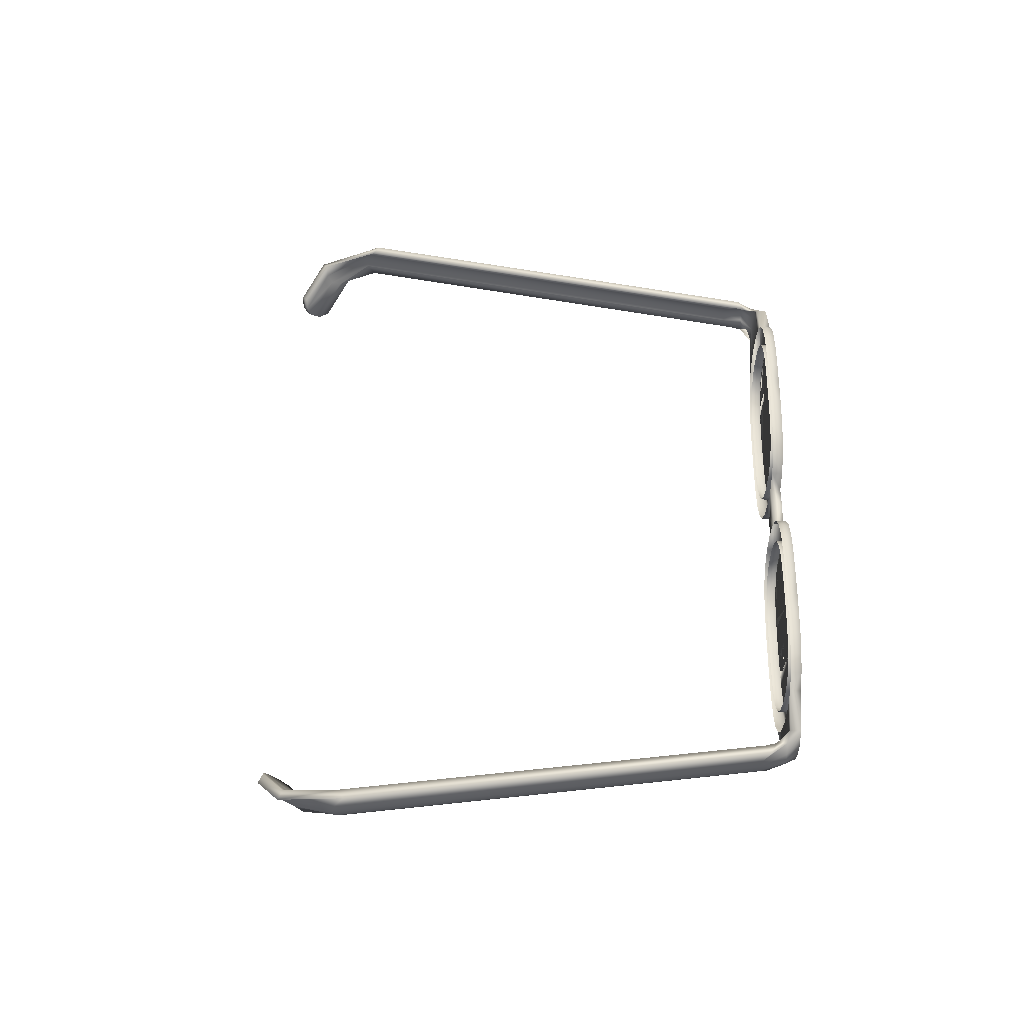
<metadata>
{"format":"obj","ext":"obj","renderer":"f3d","projection":"perspective","resolution":1024,"background":"white","views":[{"elev":52.2,"azim":52.8,"up":"+Z"}]}
</metadata>
<code>
v 0.6766 -0.1844 -0.0577
v 0.674 -0.18 -0.01206
v 0.6624 -0.1693 0.02157
v 0.6428 -0.1529 0.04508
v 0.6163 -0.1316 0.06038
v 0.5842 -0.1063 0.06934
v 0.5475 -0.07778 0.07387
v 0.5075 -0.04673 0.07587
v 0.4674 -0.01571 0.07651
v 0.4304 0.01274 0.0744
v 0.3976 0.03776 0.06757
v 0.3698 0.0585 0.05406
v 0.3481 0.07411 0.03191
v 0.3334 0.08374 -0.000855
v 0.3266 0.08655 -0.04619
v 0.3292 0.08219 -0.09183
v 0.3408 0.07143 -0.1255
v 0.3604 0.05504 -0.149
v 0.3869 0.03381 -0.1643
v 0.419 0.008521 -0.1732
v 0.4557 -0.02004 -0.1778
v 0.4957 -0.05109 -0.1798
v 0.5358 -0.08212 -0.1804
v 0.5728 -0.1106 -0.1783
v 0.6056 -0.1356 -0.1715
v 0.6334 -0.1563 -0.158
v 0.6551 -0.1719 -0.1358
v 0.6698 -0.1816 -0.103
v 0.6371 -0.1557 -0.09309
v 0.6252 -0.148 -0.1195
v 0.6077 -0.1354 -0.1373
v 0.5854 -0.1187 -0.1482
v 0.5589 -0.09856 -0.1537
v 0.5292 -0.07565 -0.1554
v 0.4969 -0.05067 -0.1549
v 0.4646 -0.02566 -0.1533
v 0.4351 -0.002665 -0.1496
v 0.4092 0.0177 -0.1424
v 0.3879 0.03479 -0.1301
v 0.3721 0.04799 -0.1111
v 0.3628 0.05666 -0.08407
v 0.3607 0.06017 -0.04731
v 0.3661 0.05791 -0.01081
v 0.378 0.05015 0.01558
v 0.3955 0.03758 0.03342
v 0.4178 0.02088 0.04429
v 0.4443 0.000734 0.04979
v 0.474 -0.02217 0.05149
v 0.5063 -0.04716 0.05098
v 0.5386 -0.07216 0.04937
v 0.5681 -0.09516 0.04572
v 0.594 -0.1155 0.0385
v 0.6153 -0.1326 0.02618
v 0.6311 -0.1458 0.007251
v 0.6404 -0.1545 -0.01983
v 0.6425 -0.158 -0.05658
v 0.6889 -0.1684 -0.05854
v 0.6863 -0.1641 -0.0129
v 0.6747 -0.1533 0.02073
v 0.6551 -0.1369 0.04424
v 0.6287 -0.1157 0.05954
v 0.5965 -0.0904 0.0685
v 0.5599 -0.06183 0.07304
v 0.5198 -0.03078 0.07503
v 0.4797 0.000243 0.07567
v 0.4427 0.02869 0.07356
v 0.4099 0.05371 0.06673
v 0.3821 0.07445 0.05322
v 0.3604 0.09006 0.03107
v 0.3457 0.09969 -0.001694
v 0.339 0.1025 -0.04703
v 0.3415 0.09814 -0.09267
v 0.3531 0.08738 -0.1263
v 0.3728 0.07099 -0.1498
v 0.3992 0.04976 -0.1651
v 0.4313 0.02447 -0.1741
v 0.468 -0.004092 -0.1786
v 0.508 -0.03514 -0.1806
v 0.5481 -0.06617 -0.1812
v 0.5851 -0.09462 -0.1791
v 0.618 -0.1196 -0.1723
v 0.6457 -0.1404 -0.1588
v 0.6675 -0.156 -0.1366
v 0.6822 -0.1656 -0.1039
v 0.6528 -0.1385 -0.02067
v 0.6548 -0.142 -0.05742
v 0.6494 -0.1398 -0.09393
v 0.6375 -0.132 -0.1203
v 0.6201 -0.1195 -0.1382
v 0.5977 -0.1028 -0.149
v 0.5713 -0.08261 -0.1545
v 0.5415 -0.0597 -0.1562
v 0.5092 -0.03472 -0.1557
v 0.4769 -0.009715 -0.1541
v 0.4474 0.01328 -0.1505
v 0.4215 0.03365 -0.1432
v 0.4002 0.05074 -0.1309
v 0.3845 0.06394 -0.112
v 0.3751 0.07261 -0.08491
v 0.373 0.07611 -0.04815
v 0.3785 0.07386 -0.01165
v 0.3903 0.0661 0.01474
v 0.4078 0.05353 0.03258
v 0.4301 0.03683 0.04345
v 0.4566 0.01668 0.04895
v 0.4864 -0.006224 0.05065
v 0.5187 -0.03121 0.05014
v 0.5509 -0.05621 0.04853
v 0.5804 -0.07921 0.04488
v 0.6063 -0.09957 0.03766
v 0.6276 -0.1167 0.02534
v 0.6434 -0.1299 0.006411
v 0.2979 0.109 -0.04083
v 0.3102 0.125 -0.04167
v 0.7319 -0.2272 -0.05952
v 0.7286 -0.2232 -0.03084
v 0.7164 -0.2126 -0.009588
v 0.7287 -0.1967 -0.01043
v 0.7409 -0.2072 -0.03168
v 0.7442 -0.2113 -0.06036
v 0.7383 -0.2082 -0.08874
v 0.7241 -0.1983 -0.1091
v 0.7118 -0.2143 -0.1083
v 0.726 -0.2241 -0.0879
v 0.731 -0.2573 -0.05897
v 0.7272 -0.2534 -0.04034
v 0.7146 -0.243 -0.02642
v 0.727 -0.2271 -0.02726
v 0.7395 -0.2375 -0.04118
v 0.7433 -0.2414 -0.05981
v 0.7378 -0.2381 -0.07813
v 0.724 -0.2281 -0.09118
v 0.7117 -0.2441 -0.09034
v 0.7255 -0.2541 -0.07729
v 0.7015 -0.2867 -0.05711
v 0.7032 -0.2806 -0.03877
v 0.7063 -0.2639 -0.02568
v 0.7262 -0.2668 -0.02655
v 0.7232 -0.2835 -0.03964
v 0.7215 -0.2896 -0.05798
v 0.7215 -0.2841 -0.07659
v 0.7233 -0.2679 -0.09047
v 0.7033 -0.2649 -0.0896
v 0.7015 -0.2812 -0.07573
v 0.3114 -0.9909 -0.02319
v 0.3131 -0.9848 -0.004851
v 0.3161 -0.9681 0.008241
v 0.336 -0.971 0.007372
v 0.333 -0.9877 -0.00572
v 0.3313 -0.9938 -0.02406
v 0.3313 -0.9884 -0.04267
v 0.3331 -0.9721 -0.05655
v 0.3132 -0.9692 -0.05568
v 0.3114 -0.9854 -0.04181
v 0.2335 -1.024 -0.05509
v 0.2311 -1.035 -0.03891
v 0.2401 -1.042 -0.02105
v 0.2454 -1.059 -0.031
v 0.2364 -1.051 -0.04885
v 0.2389 -1.041 -0.06503
v 0.2515 -1.031 -0.07551
v 0.2716 -1.023 -0.07711
v 0.2663 -1.007 -0.06717
v 0.2462 -1.014 -0.06557
v 0.1578 -1.023 -0.09741
v 0.1553 -1.034 -0.08123
v 0.1643 -1.041 -0.06337
v 0.1696 -1.058 -0.07332
v 0.1606 -1.05 -0.09117
v 0.1631 -1.04 -0.1074
v 0.1758 -1.03 -0.1178
v 0.1959 -1.022 -0.1194
v 0.1905 -1.006 -0.1095
v 0.1704 -1.013 -0.1079
v 0.6532 -0.1441 -0.05731
v 0.6512 -0.1406 -0.02056
v 0.6418 -0.1319 0.006518
v 0.626 -0.1187 0.02545
v 0.6047 -0.1016 0.03777
v 0.5789 -0.08123 0.04498
v 0.5494 -0.05823 0.04864
v 0.5171 -0.03323 0.05024
v 0.4848 -0.008247 0.05076
v 0.455 0.01466 0.04906
v 0.4286 0.03481 0.04356
v 0.4062 0.05151 0.03268
v 0.3887 0.06408 0.01484
v 0.3769 0.07183 -0.01154
v 0.3715 0.07409 -0.04805
v 0.3735 0.07058 -0.0848
v 0.3829 0.06192 -0.1119
v 0.3987 0.04872 -0.1308
v 0.42 0.03162 -0.1431
v 0.4458 0.01126 -0.1503
v 0.4754 -0.01174 -0.154
v 0.5076 -0.03674 -0.1556
v 0.5399 -0.06172 -0.1561
v 0.5697 -0.08463 -0.1544
v 0.5961 -0.1048 -0.1489
v 0.6185 -0.1215 -0.138
v 0.636 -0.134 -0.1202
v 0.6478 -0.1418 -0.09382
v -0.03641 0.3931 -0.03468
v -0.03438 0.3896 -0.07144
v -0.025 0.381 -0.09852
v -0.009208 0.3678 -0.1175
v 0.01208 0.3507 -0.1298
v 0.03795 0.3303 -0.137
v 0.06747 0.3073 -0.1406
v 0.09972 0.2823 -0.1422
v 0.132 0.2573 -0.1428
v 0.1618 0.2344 -0.1411
v 0.1882 0.2143 -0.1356
v 0.2106 0.1976 -0.1247
v 0.2281 0.185 -0.1068
v 0.2399 0.1772 -0.08046
v 0.2453 0.175 -0.04395
v 0.2433 0.1785 -0.0072
v 0.2339 0.1872 0.01988
v 0.2181 0.2004 0.03882
v 0.1969 0.2175 0.05113
v 0.171 0.2378 0.05835
v 0.1415 0.2608 0.062
v 0.1104 0.2862 0.0885
v 0.1504 0.2552 0.0865
v 0.1871 0.2266 0.08197
v 0.2192 0.2013 0.07301
v 0.2456 0.1801 0.05771
v 0.2653 0.1637 0.0342
v 0.2769 0.153 0.000569
v 0.2794 0.1486 -0.04507
v 0.2727 0.1514 -0.09041
v 0.258 0.161 -0.1232
v 0.2363 0.1766 -0.1453
v 0.2085 0.1974 -0.1588
v 0.1757 0.2224 -0.1657
v 0.1387 0.2509 -0.1678
v 0.09858 0.2819 -0.1671
v 0.05852 0.3129 -0.1651
v 0.02186 0.3415 -0.1606
v -0.01026 0.3668 -0.1516
v -0.0367 0.388 -0.1363
v -0.05632 0.4044 -0.1128
v -0.06796 0.4152 -0.0792
v -0.07049 0.4195 -0.03356
v -0.06376 0.4167 0.01178
v -0.04906 0.4071 0.04454
v -0.02734 0.3915 0.06669
v 0.000423 0.3707 0.0802
v 0.03327 0.3457 0.08703
v 0.07024 0.3173 0.08914
v 0.1092 0.2858 0.06361
v 0.07691 0.3108 0.06412
v 0.04714 0.3337 0.06242
v 0.02069 0.3539 0.05692
v -0.001671 0.3706 0.04605
v -0.01916 0.3831 0.02821
v -0.031 0.3909 0.001824
v -0.7666 -0.3076 -0.067
v -0.7754 -0.3131 -0.05061
v -0.7933 -0.3118 -0.05979
v -0.7845 -0.3063 -0.07618
v -0.7844 -0.3069 -0.03216
v -0.8023 -0.3056 -0.04134
v -0.06138 0.3911 0.04538
v -0.03966 0.3755 0.06753
v -0.0119 0.3548 0.08104
v 0.02095 0.3298 0.08787
v 0.05792 0.3013 0.08998
v 0.09804 0.2703 0.08934
v 0.1381 0.2392 0.08735
v 0.1748 0.2107 0.08281
v 0.2069 0.1854 0.07384
v 0.2333 0.1642 0.05855
v 0.2529 0.1478 0.03504
v 0.2646 0.137 0.001409
v 0.2671 0.1327 -0.04423
v 0.2604 0.1355 -0.08957
v 0.2457 0.1451 -0.1223
v 0.224 0.1607 -0.1445
v 0.1962 0.1814 -0.158
v 0.1633 0.2065 -0.1648
v 0.1264 0.2349 -0.1669
v 0.08626 0.2659 -0.1663
v 0.0462 0.297 -0.1643
v 0.009538 0.3255 -0.1598
v -0.02258 0.3508 -0.1508
v -0.04902 0.3721 -0.1355
v -0.06864 0.3885 -0.112
v -0.7582 -0.2711 -0.07828
v -0.7603 -0.2924 -0.07727
v -0.7782 -0.2911 -0.08645
v -0.7761 -0.2698 -0.08746
v -0.04332 0.3749 0.002664
v -0.04873 0.3772 -0.03384
v -0.0467 0.3737 -0.0706
v -0.03732 0.365 -0.09768
v -0.02153 0.3518 -0.1166
v -0.000238 0.3347 -0.1289
v 0.02563 0.3144 -0.1361
v 0.05515 0.2914 -0.1398
v 0.0874 0.2664 -0.1414
v 0.1197 0.2414 -0.1419
v 0.1495 0.2185 -0.1402
v 0.1759 0.1983 -0.1347
v 0.1983 0.1816 -0.1238
v 0.2158 0.1691 -0.106
v 0.2276 0.1613 -0.07962
v 0.233 0.159 -0.04311
v 0.231 0.1625 -0.00636
v 0.2216 0.1712 0.02072
v 0.2058 0.1844 0.03966
v 0.1845 0.2015 0.05197
v 0.1587 0.2219 0.05919
v 0.1291 0.2449 0.06284
v 0.09689 0.2699 0.06445
v 0.06459 0.2949 0.06496
v 0.03482 0.3178 0.06326
v 0.008368 0.3379 0.05776
v -0.01399 0.3546 0.04689
v -0.03148 0.3672 0.02905
v 0.2963 0.1103 -0.04077
v 0.2979 0.11 -0.0231
v 0.2992 0.1105 0.004816
v 0.3086 0.1263 -0.04161
v 0.3115 0.1264 0.003976
v 0.3102 0.1259 -0.02394
v -0.08281 0.4036 -0.03272
v -0.07608 0.4008 0.01261
v -0.1322 0.4433 -0.002525
v -0.1381 0.4464 -0.0309
v -0.1181 0.4335 0.01786
v -0.1058 0.4494 0.01702
v -0.1199 0.4593 -0.003364
v -0.1258 0.4624 -0.03174
v -0.1225 0.4583 -0.06042
v -0.1103 0.4477 -0.08168
v -0.1226 0.4318 -0.08084
v -0.08028 0.3992 -0.07837
v -0.1348 0.4424 -0.05958
v -0.1615 0.4347 -0.0111
v -0.167 0.438 -0.02943
v -0.1478 0.4247 0.001949
v -0.1354 0.4407 0.001109
v -0.1492 0.4506 -0.01194
v -0.1547 0.4539 -0.03027
v -0.1509 0.45 -0.0489
v -0.1384 0.4396 -0.06281
v -0.1507 0.4236 -0.06197
v -0.1633 0.4341 -0.04806
v -0.1818 0.4046 -0.009658
v -0.188 0.4021 -0.02785
v -0.1658 0.4114 0.003008
v -0.1737 0.4299 0.003054
v -0.1896 0.4232 -0.009613
v -0.1958 0.4206 -0.0278
v -0.1913 0.4226 -0.04657
v -0.1766 0.4288 -0.06087
v -0.1688 0.4103 -0.06091
v -0.1835 0.404 -0.04661
v -0.7643 -0.1506 0.03059
v -0.7706 -0.1532 0.0124
v -0.7484 -0.1439 0.04326
v -0.7562 -0.1253 0.0433
v -0.7722 -0.132 0.03064
v -0.7784 -0.1346 0.01245
v -0.7739 -0.1327 -0.006318
v -0.7592 -0.1264 -0.02062
v -0.7513 -0.145 -0.02066
v -0.766 -0.1512 -0.006363
v -0.7935 -0.2414 -0.005203
v -0.7847 -0.2359 -0.02159
v -0.8025 -0.2352 0.01324
v -0.8204 -0.2339 0.004066
v -0.8114 -0.2401 -0.01438
v -0.8026 -0.2346 -0.03077
v -0.7963 -0.2194 -0.04104
v -0.7942 -0.1981 -0.04205
v -0.7763 -0.1994 -0.03287
v -0.7784 -0.2207 -0.03186
v 0.2384 0.1752 -0.08035
v 0.2265 0.183 -0.1067
v 0.209 0.1955 -0.1246
v 0.1867 0.2122 -0.1355
v 0.1602 0.2324 -0.141
v 0.1305 0.2553 -0.1427
v 0.09816 0.2803 -0.1421
v 0.06591 0.3053 -0.1405
v 0.03639 0.3283 -0.1369
v 0.01052 0.3486 -0.1297
v -0.01077 0.3657 -0.1173
v -0.02656 0.3789 -0.09841
v -0.03594 0.3876 -0.07133
v -0.03797 0.3911 -0.03458
v -0.03256 0.3889 0.00193
v -0.02072 0.3811 0.02831
v -0.003233 0.3685 0.04615
v 0.01913 0.3518 0.05703
v 0.04558 0.3317 0.06253
v 0.07534 0.3088 0.06423
v 0.1077 0.2838 0.06371
v 0.1399 0.2588 0.06211
v 0.1694 0.2358 0.05845
v 0.1953 0.2154 0.05124
v 0.2166 0.1983 0.03892
v 0.2324 0.1851 0.01999
v 0.2417 0.1765 -0.007093
v 0.2438 0.173 -0.04385
f 64 106 65
f 105 65 106
f 166 165 169
f 170 169 165
f 167 166 168
f 169 168 166
f 4 3 60
f 59 60 3
f 5 4 61
f 60 61 4
f 6 5 62
f 61 62 5
f 7 6 63
f 62 63 6
f 8 7 64
f 63 64 7
f 9 8 65
f 64 65 8
f 10 9 66
f 65 66 9
f 11 10 67
f 66 67 10
f 12 11 68
f 67 68 11
f 13 12 69
f 68 69 12
f 14 13 70
f 69 70 13
f 16 15 72
f 71 72 15
f 17 16 73
f 72 73 16
f 18 17 74
f 73 74 17
f 19 18 75
f 74 75 18
f 20 19 76
f 75 76 19
f 21 20 77
f 76 77 20
f 22 21 78
f 77 78 21
f 23 22 79
f 78 79 22
f 24 23 80
f 79 80 23
f 25 24 81
f 80 81 24
f 26 25 82
f 81 82 25
f 27 26 83
f 82 83 26
f 174 173 171
f 172 171 173
f 165 174 170
f 171 170 174
f 56 55 86
f 85 86 55
f 29 56 87
f 86 87 56
f 30 29 88
f 87 88 29
f 31 30 89
f 88 89 30
f 32 31 90
f 89 90 31
f 33 32 91
f 90 91 32
f 34 33 92
f 91 92 33
f 35 34 93
f 92 93 34
f 36 35 94
f 93 94 35
f 37 36 95
f 94 95 36
f 38 37 96
f 95 96 37
f 39 38 97
f 96 97 38
f 40 39 98
f 97 98 39
f 41 40 99
f 98 99 40
f 42 41 100
f 99 100 41
f 43 42 101
f 100 101 42
f 44 43 102
f 101 102 43
f 45 44 103
f 102 103 44
f 46 45 104
f 103 104 45
f 47 46 105
f 104 105 46
f 48 47 106
f 105 106 47
f 49 48 107
f 106 107 48
f 50 49 108
f 107 108 49
f 51 50 109
f 108 109 50
f 52 51 110
f 109 110 51
f 53 52 111
f 110 111 52
f 54 53 112
f 111 112 53
f 55 54 85
f 112 85 54
f 15 14 113
f 113 14 323
f 323 14 324
f 71 15 114
f 113 114 15
f 327 326 114
f 326 70 114
f 70 71 114
f 324 14 326
f 70 326 14
f 2 1 116
f 115 116 1
f 3 2 117
f 116 117 2
f 59 3 118
f 117 118 3
f 58 59 119
f 118 119 59
f 57 58 120
f 119 120 58
f 84 57 121
f 120 121 57
f 83 84 122
f 121 122 84
f 27 83 123
f 122 123 83
f 28 27 124
f 123 124 27
f 1 28 115
f 124 115 28
f 116 115 126
f 125 126 115
f 117 116 127
f 126 127 116
f 118 117 128
f 127 128 117
f 119 118 129
f 128 129 118
f 120 119 130
f 129 130 119
f 121 120 131
f 130 131 120
f 122 121 132
f 131 132 121
f 123 122 133
f 132 133 122
f 124 123 134
f 133 134 123
f 115 124 125
f 134 125 124
f 126 125 136
f 135 136 125
f 127 126 137
f 136 137 126
f 128 127 138
f 137 138 127
f 129 128 139
f 138 139 128
f 130 129 140
f 139 140 129
f 131 130 141
f 140 141 130
f 132 131 142
f 141 142 131
f 133 132 143
f 142 143 132
f 134 133 144
f 143 144 133
f 125 134 135
f 144 135 134
f 136 135 146
f 145 146 135
f 137 136 147
f 146 147 136
f 138 137 148
f 147 148 137
f 139 138 149
f 148 149 138
f 140 139 150
f 149 150 139
f 141 140 151
f 150 151 140
f 142 141 152
f 151 152 141
f 143 142 153
f 152 153 142
f 144 143 154
f 153 154 143
f 135 144 145
f 154 145 144
f 146 145 156
f 155 156 145
f 147 146 157
f 156 157 146
f 148 147 158
f 157 158 147
f 149 148 159
f 158 159 148
f 150 149 160
f 159 160 149
f 151 150 161
f 160 161 150
f 151 161 152
f 162 152 161
f 153 152 163
f 162 163 152
f 153 163 154
f 164 154 163
f 145 154 155
f 164 155 154
f 156 155 166
f 165 166 155
f 157 156 167
f 166 167 156
f 158 157 168
f 167 168 157
f 159 158 169
f 168 169 158
f 160 159 170
f 169 170 159
f 161 160 171
f 170 171 160
f 162 161 172
f 171 172 161
f 163 162 173
f 172 173 162
f 164 163 174
f 173 174 163
f 155 164 165
f 174 165 164
f 191 190 192
f 177 176 178
f 178 179 176
f 175 202 179
f 202 201 179
f 201 200 179
f 200 199 179
f 179 199 180
f 199 198 180
f 198 197 180
f 180 197 181
f 197 181 196
f 181 182 196
f 196 182 195
f 183 194 184
f 184 194 185
f 185 194 186
f 186 194 187
f 187 194 188
f 188 194 189
f 194 193 189
f 193 192 189
f 192 190 189
f 188 189 187
f 186 187 185
f 184 185 183
f 185 187 183
f 182 181 183
f 180 181 179
f 181 183 179
f 178 179 177
f 176 177 175
f 179 183 175
f 202 175 201
f 200 201 199
f 201 175 199
f 198 199 197
f 196 195 197
f 197 199 195
f 199 175 195
f 175 183 195
f 194 195 193
f 192 193 191
f 193 195 191
f 195 183 191
f 183 187 191
f 187 189 191
f 189 190 191
f 114 113 327
f 323 327 113
f 253 254 251
f 251 254 250
f 254 255 250
f 250 255 249
f 255 256 249
f 249 256 248
f 256 257 248
f 248 257 247
f 257 258 247
f 247 258 246
f 258 203 246
f 246 203 245
f 245 203 244
f 224 225 223
f 223 225 222
f 225 226 222
f 222 226 221
f 226 227 221
f 221 227 220
f 227 228 220
f 220 228 219
f 228 229 219
f 219 229 218
f 229 230 218
f 218 230 217
f 230 231 217
f 217 231 216
f 231 232 216
f 232 233 216
f 216 233 215
f 233 234 215
f 215 234 214
f 234 235 214
f 214 235 213
f 235 236 213
f 213 236 212
f 236 237 212
f 212 237 211
f 211 237 210
f 237 238 210
f 210 238 209
f 238 239 209
f 209 239 208
f 239 240 208
f 208 240 207
f 240 241 207
f 207 241 206
f 241 242 206
f 206 242 205
f 242 243 205
f 205 243 204
f 243 244 204
f 244 203 204
f 262 259 261
f 260 261 259
f 261 260 264
f 263 264 260
f 247 265 248
f 266 248 265
f 248 266 249
f 267 249 266
f 249 267 250
f 268 250 267
f 250 268 251
f 269 251 268
f 251 269 224
f 270 224 269
f 224 270 225
f 271 225 270
f 225 271 226
f 272 226 271
f 226 272 227
f 273 227 272
f 227 273 228
f 274 228 273
f 228 274 229
f 275 229 274
f 229 275 230
f 276 230 275
f 231 277 232
f 278 232 277
f 232 278 233
f 279 233 278
f 233 279 234
f 280 234 279
f 234 280 235
f 281 235 280
f 235 281 236
f 282 236 281
f 236 282 237
f 283 237 282
f 237 283 238
f 284 238 283
f 238 284 239
f 285 239 284
f 239 285 240
f 286 240 285
f 240 286 241
f 287 241 286
f 241 287 242
f 288 242 287
f 242 288 243
f 289 243 288
f 293 290 292
f 291 292 290
f 292 291 262
f 259 262 291
f 258 294 203
f 295 203 294
f 203 295 204
f 296 204 295
f 204 296 205
f 297 205 296
f 205 297 206
f 298 206 297
f 206 298 207
f 299 207 298
f 207 299 208
f 300 208 299
f 208 300 209
f 301 209 300
f 209 301 210
f 302 210 301
f 210 302 211
f 303 211 302
f 211 303 212
f 304 212 303
f 212 304 213
f 305 213 304
f 213 305 214
f 306 214 305
f 214 306 215
f 307 215 306
f 215 307 216
f 308 216 307
f 216 308 217
f 309 217 308
f 217 309 218
f 310 218 309
f 218 310 219
f 311 219 310
f 219 311 220
f 312 220 311
f 220 312 221
f 313 221 312
f 221 313 222
f 314 222 313
f 222 314 223
f 315 223 314
f 223 315 252
f 316 252 315
f 252 316 253
f 317 253 316
f 253 317 254
f 318 254 317
f 254 318 255
f 319 255 318
f 255 319 256
f 320 256 319
f 256 320 257
f 321 257 320
f 257 321 258
f 294 258 321
f 324 276 323
f 323 276 322
f 322 276 277
f 322 277 325
f 231 325 277
f 327 325 326
f 326 325 230
f 325 231 230
f 230 276 326
f 324 326 276
f 331 328 330
f 329 330 328
f 330 329 332
f 265 332 329
f 332 265 333
f 247 333 265
f 333 247 334
f 246 334 247
f 334 246 335
f 245 335 246
f 335 245 336
f 244 336 245
f 336 244 337
f 243 337 244
f 337 243 338
f 289 338 243
f 338 289 340
f 339 340 289
f 340 339 331
f 328 331 339
f 342 331 341
f 330 341 331
f 341 330 343
f 332 343 330
f 343 332 344
f 333 344 332
f 344 333 345
f 334 345 333
f 345 334 346
f 335 346 334
f 346 335 347
f 336 347 335
f 347 336 348
f 337 348 336
f 348 337 349
f 338 349 337
f 349 338 350
f 340 350 338
f 350 340 342
f 331 342 340
f 352 342 351
f 341 351 342
f 351 341 353
f 343 353 341
f 353 343 354
f 344 354 343
f 354 344 355
f 345 355 344
f 355 345 356
f 346 356 345
f 356 346 357
f 347 357 346
f 357 347 358
f 348 358 347
f 358 348 359
f 349 359 348
f 359 349 360
f 350 360 349
f 360 350 352
f 342 352 350
f 362 352 361
f 351 361 352
f 361 351 363
f 353 363 351
f 363 353 364
f 354 364 353
f 364 354 365
f 355 365 354
f 365 355 366
f 356 366 355
f 366 356 367
f 357 367 356
f 367 357 368
f 358 368 357
f 368 358 369
f 359 369 358
f 369 359 370
f 360 370 359
f 370 360 362
f 352 362 360
f 372 362 371
f 361 371 362
f 371 361 373
f 363 373 361
f 373 363 374
f 364 374 363
f 374 364 375
f 365 375 364
f 375 365 376
f 366 376 365
f 376 366 377
f 367 377 366
f 378 377 368
f 367 368 377
f 378 368 379
f 369 379 368
f 380 379 370
f 369 370 379
f 380 370 372
f 362 372 370
f 259 372 260
f 371 260 372
f 260 371 263
f 373 263 371
f 263 373 264
f 374 264 373
f 264 374 261
f 375 261 374
f 261 375 262
f 376 262 375
f 262 376 292
f 377 292 376
f 292 377 293
f 378 293 377
f 293 378 290
f 379 290 378
f 290 379 291
f 380 291 379
f 291 380 259
f 372 259 380
f 396 397 395
f 397 398 395
f 394 393 398
f 393 392 398
f 392 391 398
f 391 390 398
f 398 399 390
f 390 399 389
f 389 399 388
f 399 400 388
f 388 400 387
f 400 401 387
f 387 401 386
f 402 385 403
f 403 385 404
f 404 385 405
f 405 406 385
f 406 407 385
f 407 385 408
f 385 384 408
f 384 408 383
f 408 381 383
f 383 381 382
f 383 382 384
f 385 386 384
f 384 382 386
f 387 386 388
f 389 388 390
f 388 386 390
f 391 392 390
f 393 394 392
f 392 394 390
f 390 386 394
f 395 394 396
f 397 396 398
f 399 398 400
f 401 400 402
f 400 398 402
f 398 394 402
f 394 386 402
f 386 382 402
f 403 404 402
f 405 404 406
f 404 402 406
f 402 382 406
f 407 406 408
f 406 382 408
f 382 381 408
f 323 322 327
f 325 327 322
f 106 64 107
f 107 64 108
f 64 63 108
f 108 63 109
f 63 62 109
f 109 62 110
f 62 61 110
f 110 61 111
f 61 60 111
f 111 60 112
f 60 59 112
f 112 59 85
f 59 58 85
f 85 58 86
f 58 57 86
f 57 84 86
f 86 84 87
f 84 83 87
f 87 83 88
f 83 82 88
f 88 82 89
f 82 81 89
f 89 81 90
f 81 80 90
f 90 80 91
f 80 79 91
f 91 79 92
f 79 78 92
f 92 78 93
f 78 77 93
f 93 77 94
f 94 77 95
f 77 76 95
f 95 76 96
f 76 75 96
f 96 75 97
f 75 74 97
f 97 74 98
f 74 73 98
f 98 73 99
f 73 72 99
f 72 71 99
f 99 71 100
f 71 70 100
f 100 70 101
f 70 69 101
f 101 69 102
f 69 68 102
f 102 68 103
f 68 67 103
f 103 67 104
f 67 66 104
f 104 66 105
f 66 65 105
f 223 252 224
f 252 253 224
f 224 253 251
f 194 195 182
f 385 402 401
f 401 386 385

</code>
